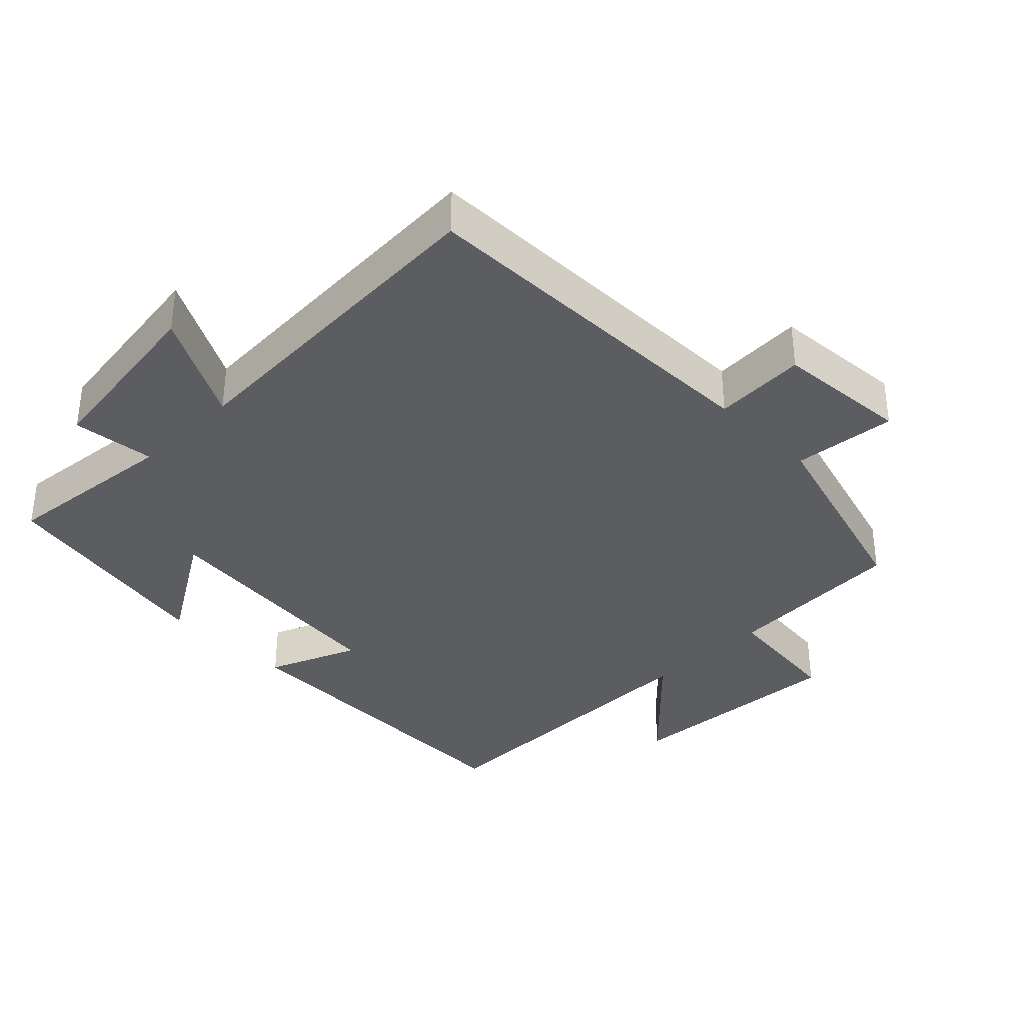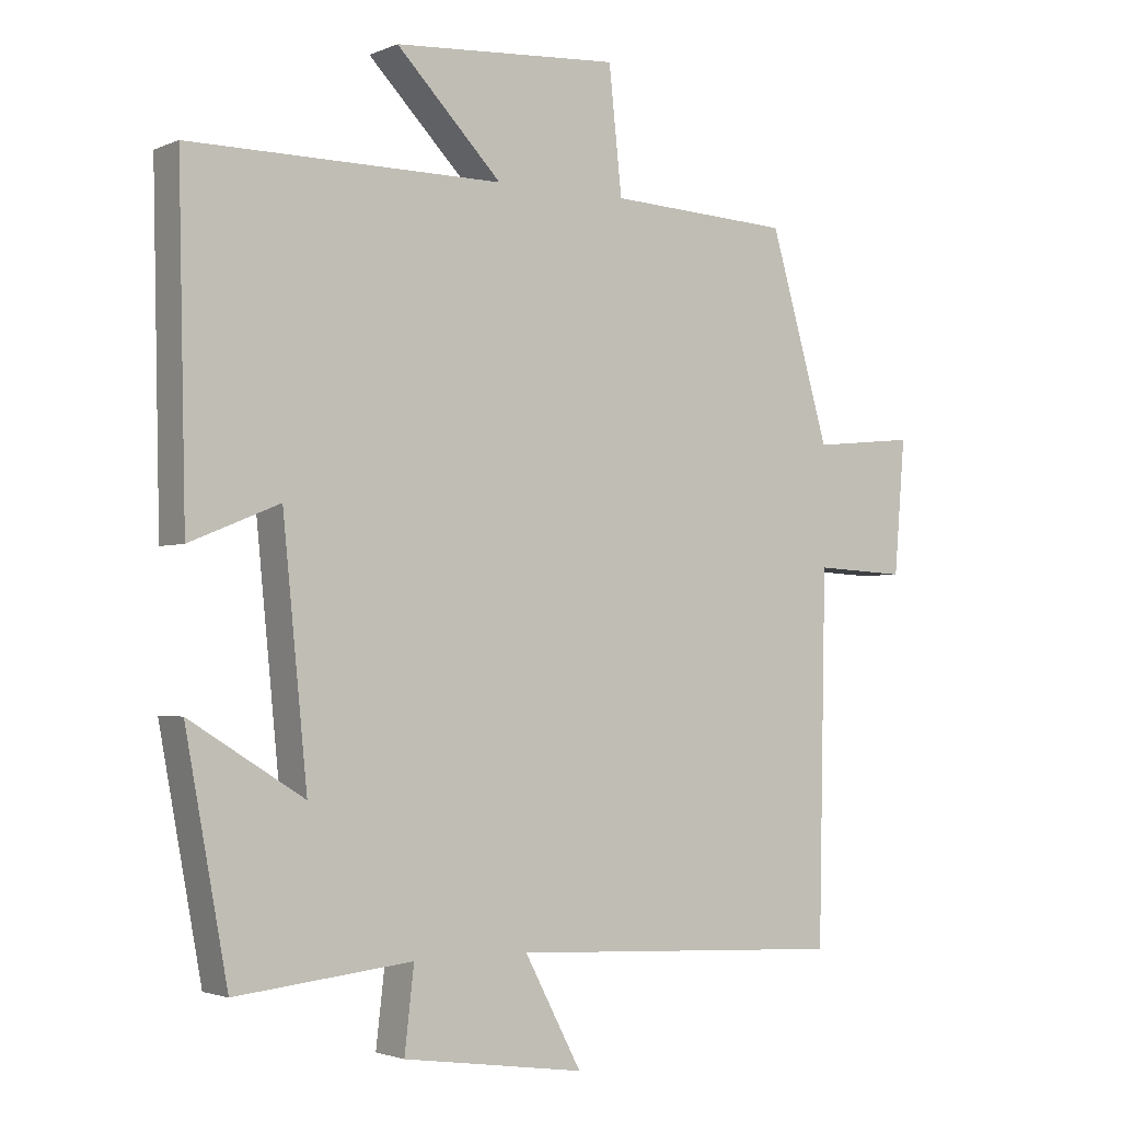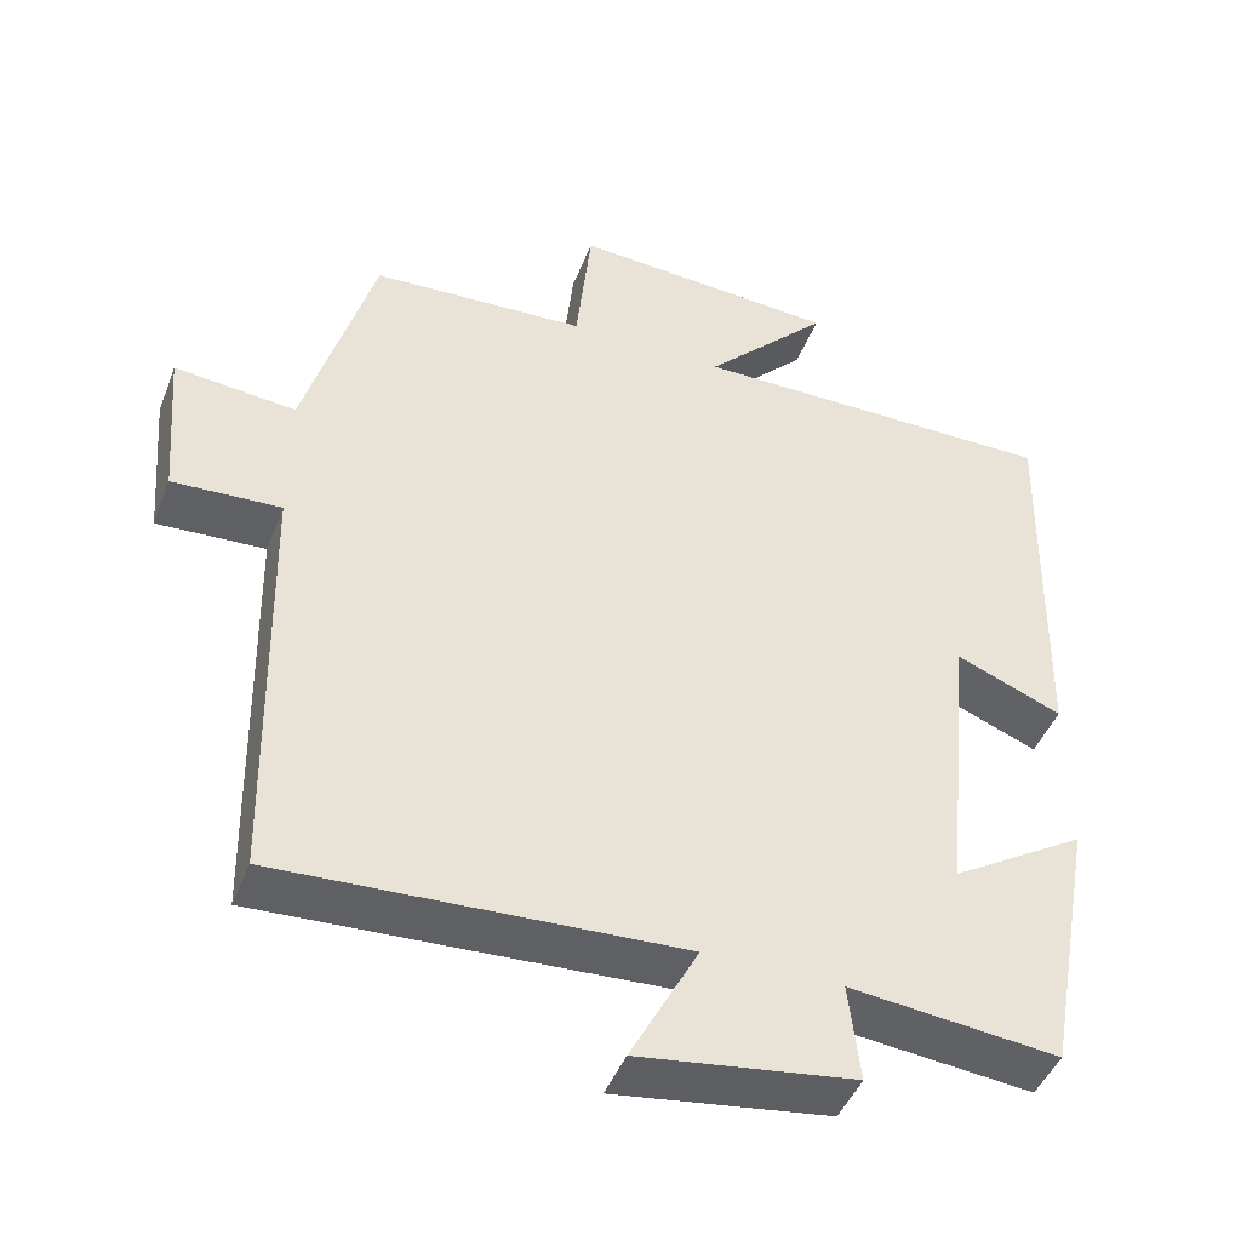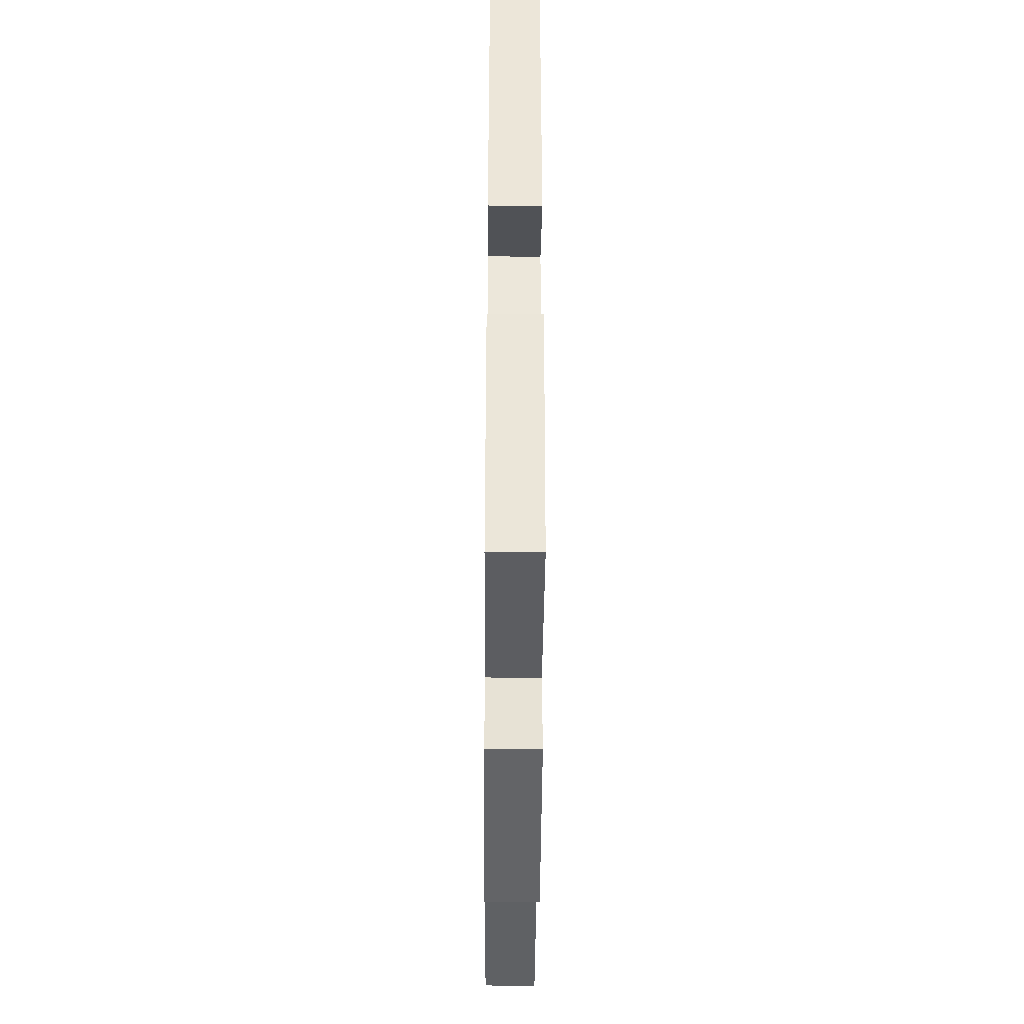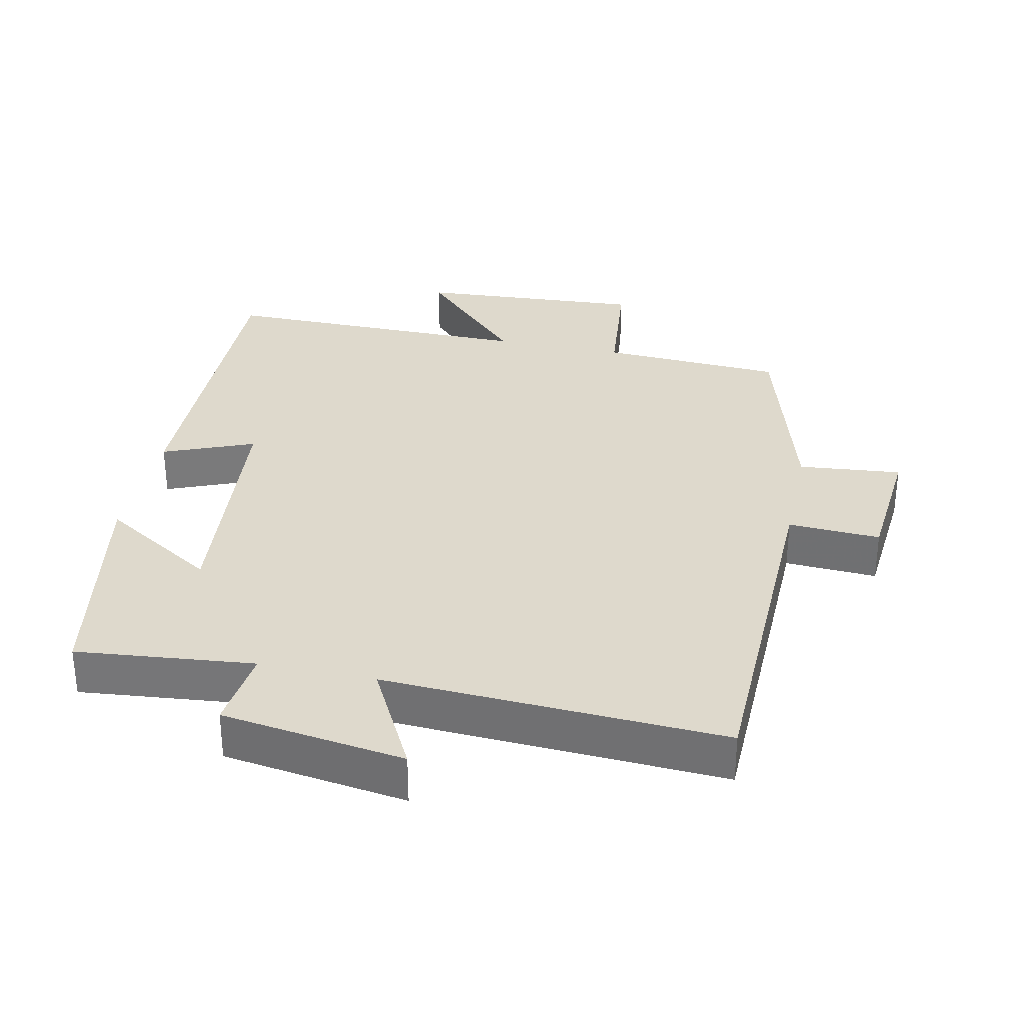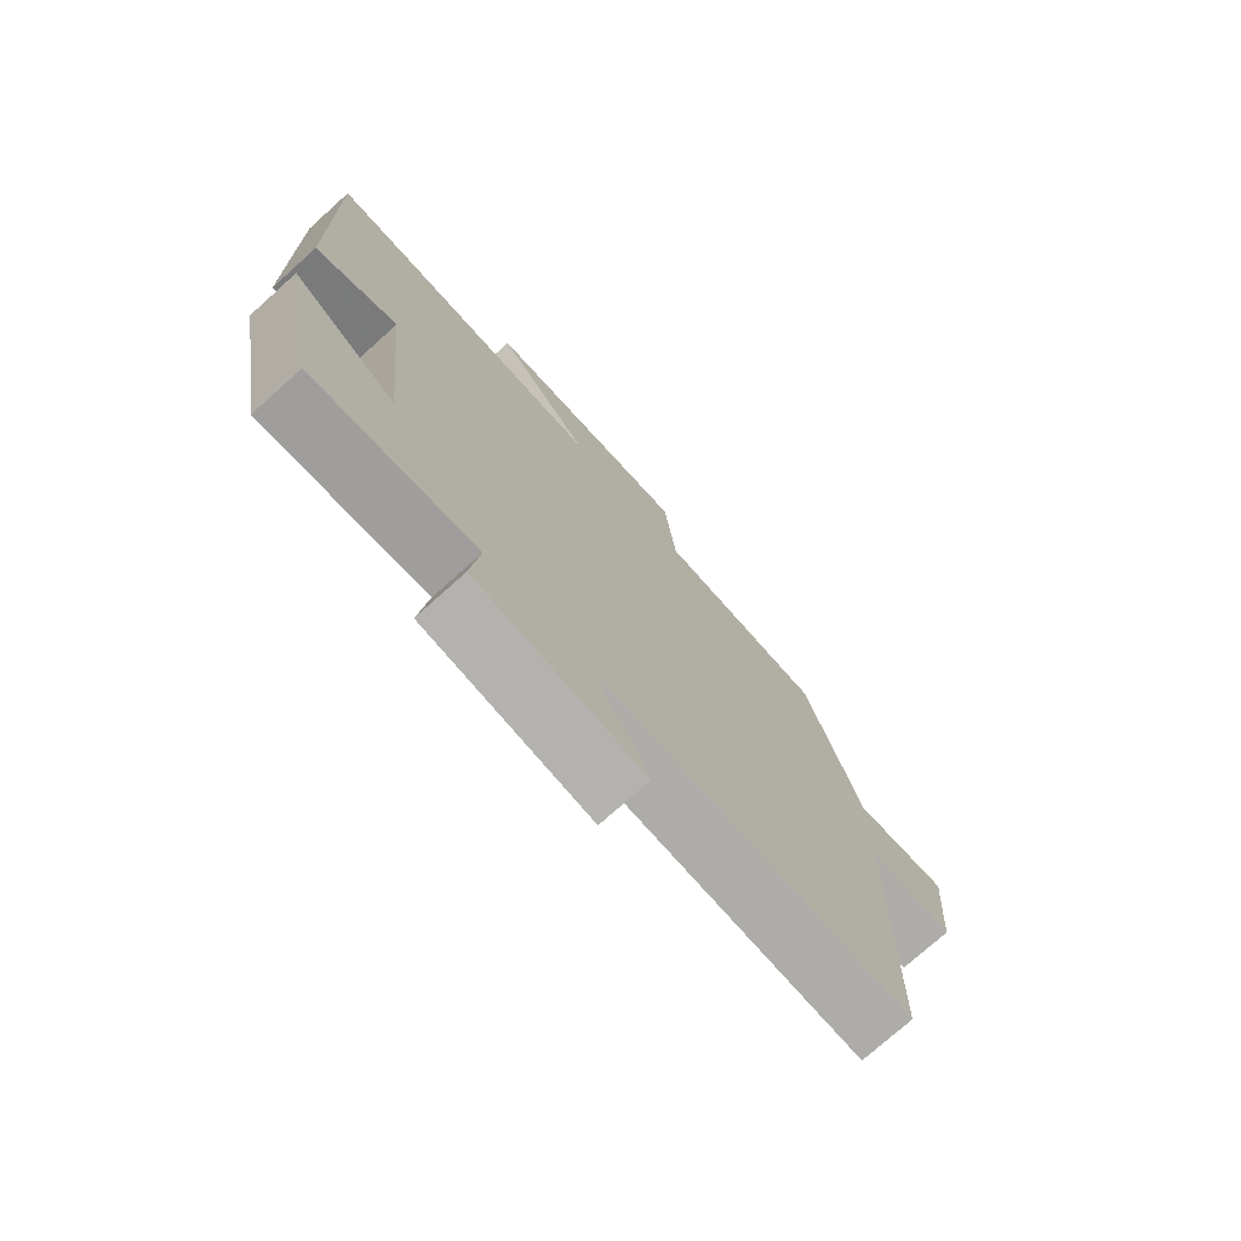
<metadata>
{"format":"obj","ext":"obj","renderer":"f3d","projection":"perspective","resolution":1024,"background":"white","views":[{"elev":-35.6,"azim":-135.3,"up":"+Y"},{"elev":-2.5,"azim":145.3,"up":"+Z"},{"elev":-45.3,"azim":-20.6,"up":"+Z"},{"elev":-43.1,"azim":89.6,"up":"+Z"},{"elev":32.2,"azim":-167.8,"up":"+Y"},{"elev":-75.0,"azim":131.9,"up":"+Z"}]}
</metadata>
<code>
v 0.511 0.07 0.501
v 0.5 0.07 0.016
v 0.368 0.07 0.07
v 0.332 0.07 -0.294
v 0.5 0.07 -0.19
v 0.438 0.07 -0.527
v 0.178 0.07 -0.5
v 0.192 0.07 -0.621
v -0.076 0.07 -0.659
v 0.008 0.07 -0.5
v -0.489 0.07 -0.525
v -0.5 0.07 0.011
v -0.635 0.07 0.004
v -0.651 0.07 0.2
v -0.5 0.07 0.185
v -0.413 0.07 0.486
v -0.145 0.07 0.5
v -0.126 0.07 0.682
v 0.206 0.07 0.66
v 0.051 0.07 0.5
v 0.511 0 0.501
v 0.5 0 0.016
v 0.368 0 0.07
v 0.332 0 -0.294
v 0.5 0 -0.19
v 0.438 0 -0.527
v 0.178 0 -0.5
v 0.192 0 -0.621
v -0.076 0 -0.659
v 0.008 0 -0.5
v -0.489 0 -0.525
v -0.5 0 0.011
v -0.635 0 0.004
v -0.651 0 0.2
v -0.5 0 0.185
v -0.413 0 0.486
v -0.145 0 0.5
v -0.126 0 0.682
v 0.206 0 0.66
v 0.051 0 0.5
f 17 18 19 20
f 15 16 17 20
f 15 20 1
f 12 13 14 15
f 10 11 12 15
f 10 15 1
f 7 8 9 10
f 7 10 1
f 4 5 6 7
f 3 4 7
f 3 7 1
f 1 2 3
f 40 39 38 37
f 40 37 36 35
f 21 40 35
f 35 34 33 32
f 35 32 31 30
f 21 35 30
f 30 29 28 27
f 21 30 27
f 27 26 25 24
f 27 24 23
f 21 27 23
f 23 22 21
f 1 21 22 2
f 2 22 23 3
f 3 23 24 4
f 4 24 25 5
f 5 25 26 6
f 6 26 27 7
f 7 27 28 8
f 8 28 29 9
f 9 29 30 10
f 10 30 31 11
f 11 31 32 12
f 12 32 33 13
f 13 33 34 14
f 14 34 35 15
f 15 35 36 16
f 16 36 37 17
f 17 37 38 18
f 18 38 39 19
f 19 39 40 20
f 20 40 21 1

</code>
